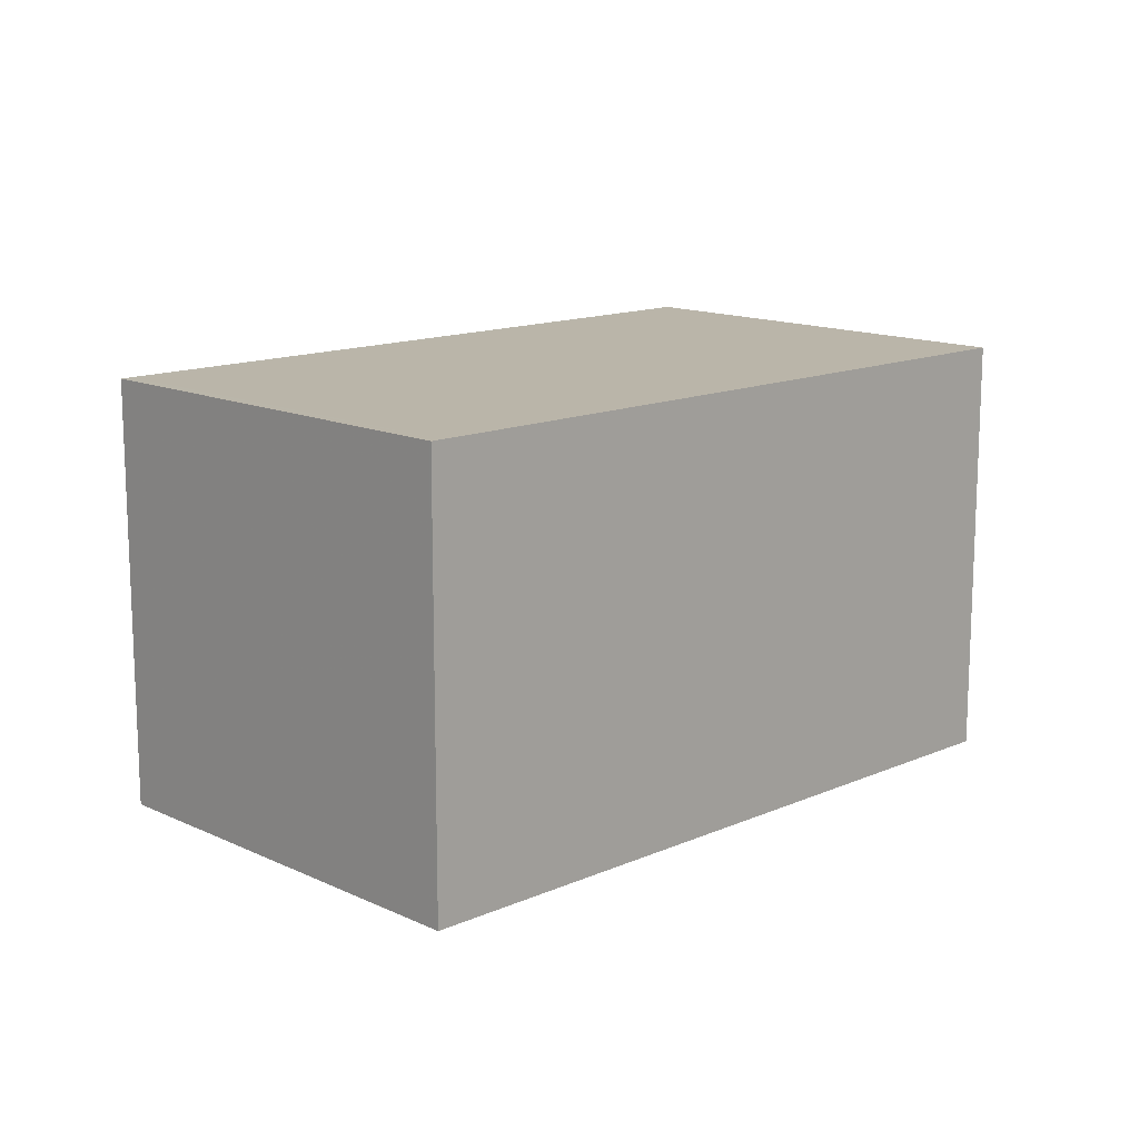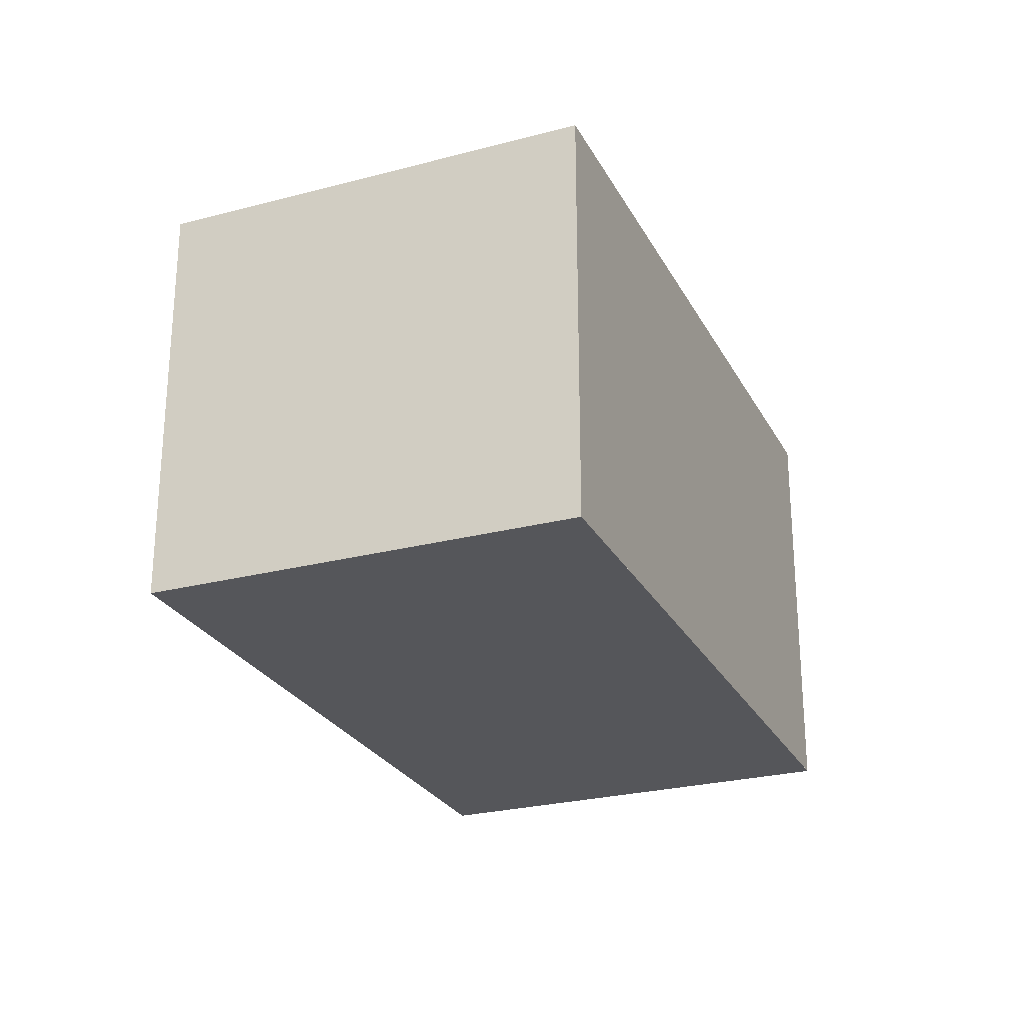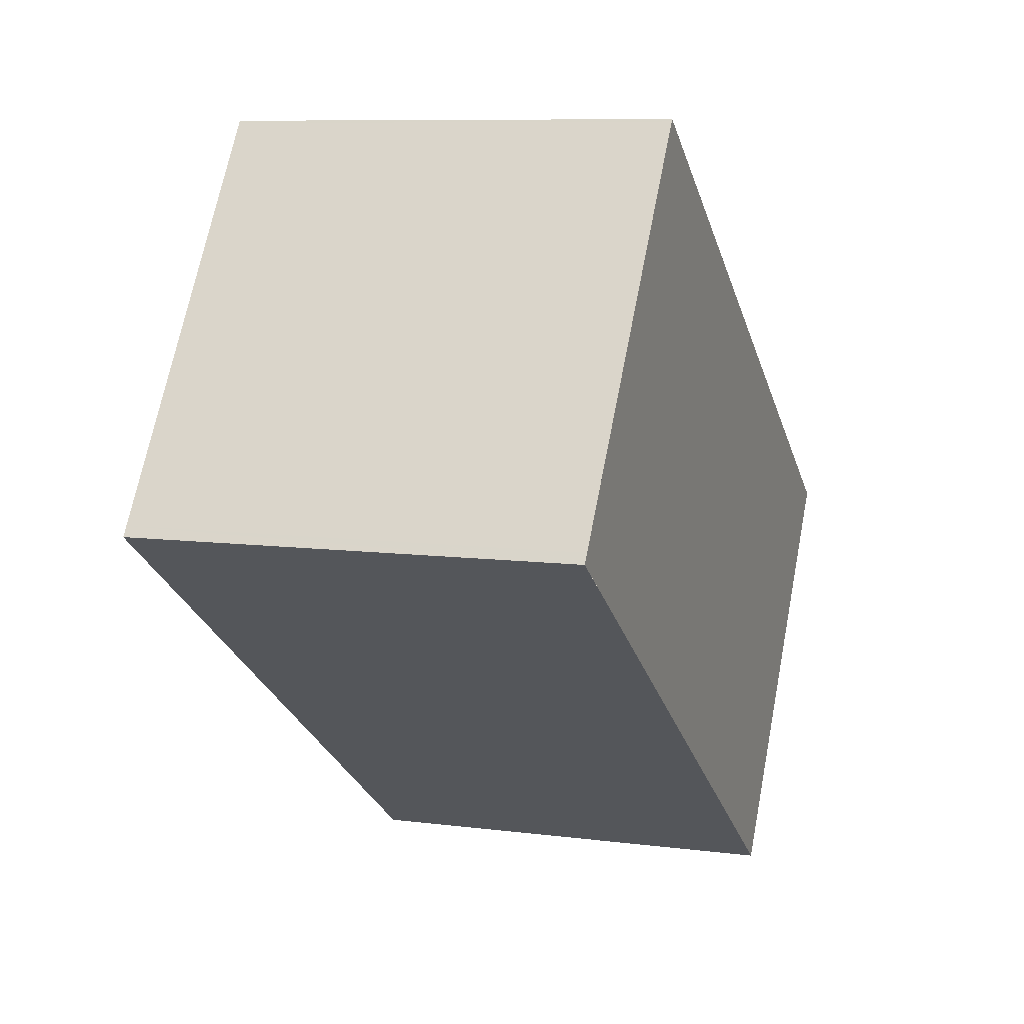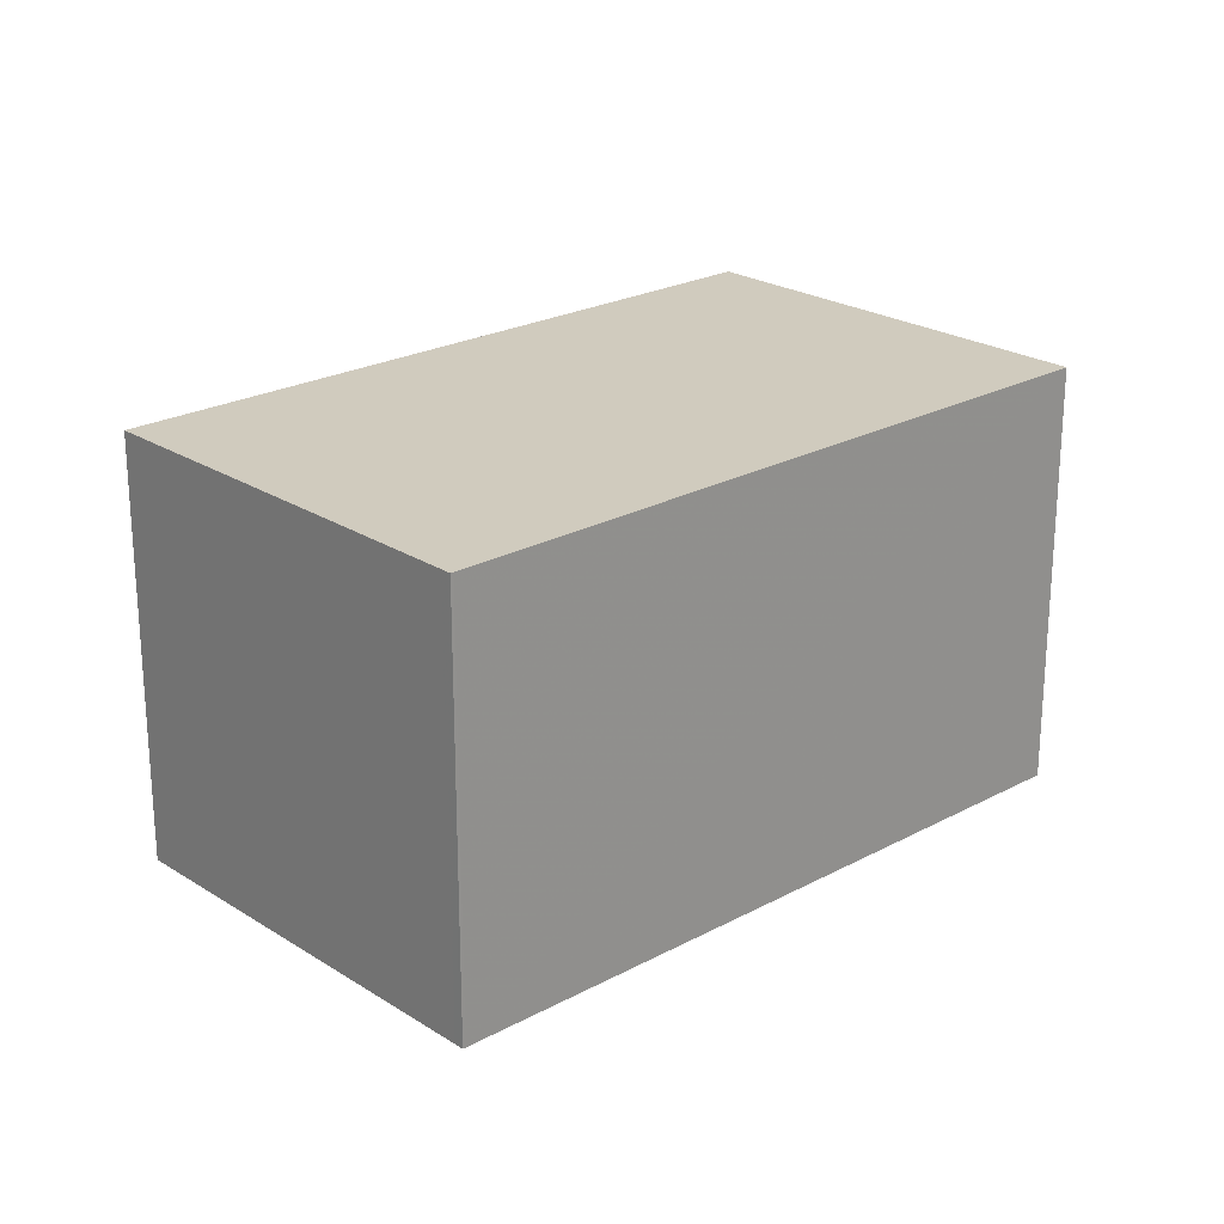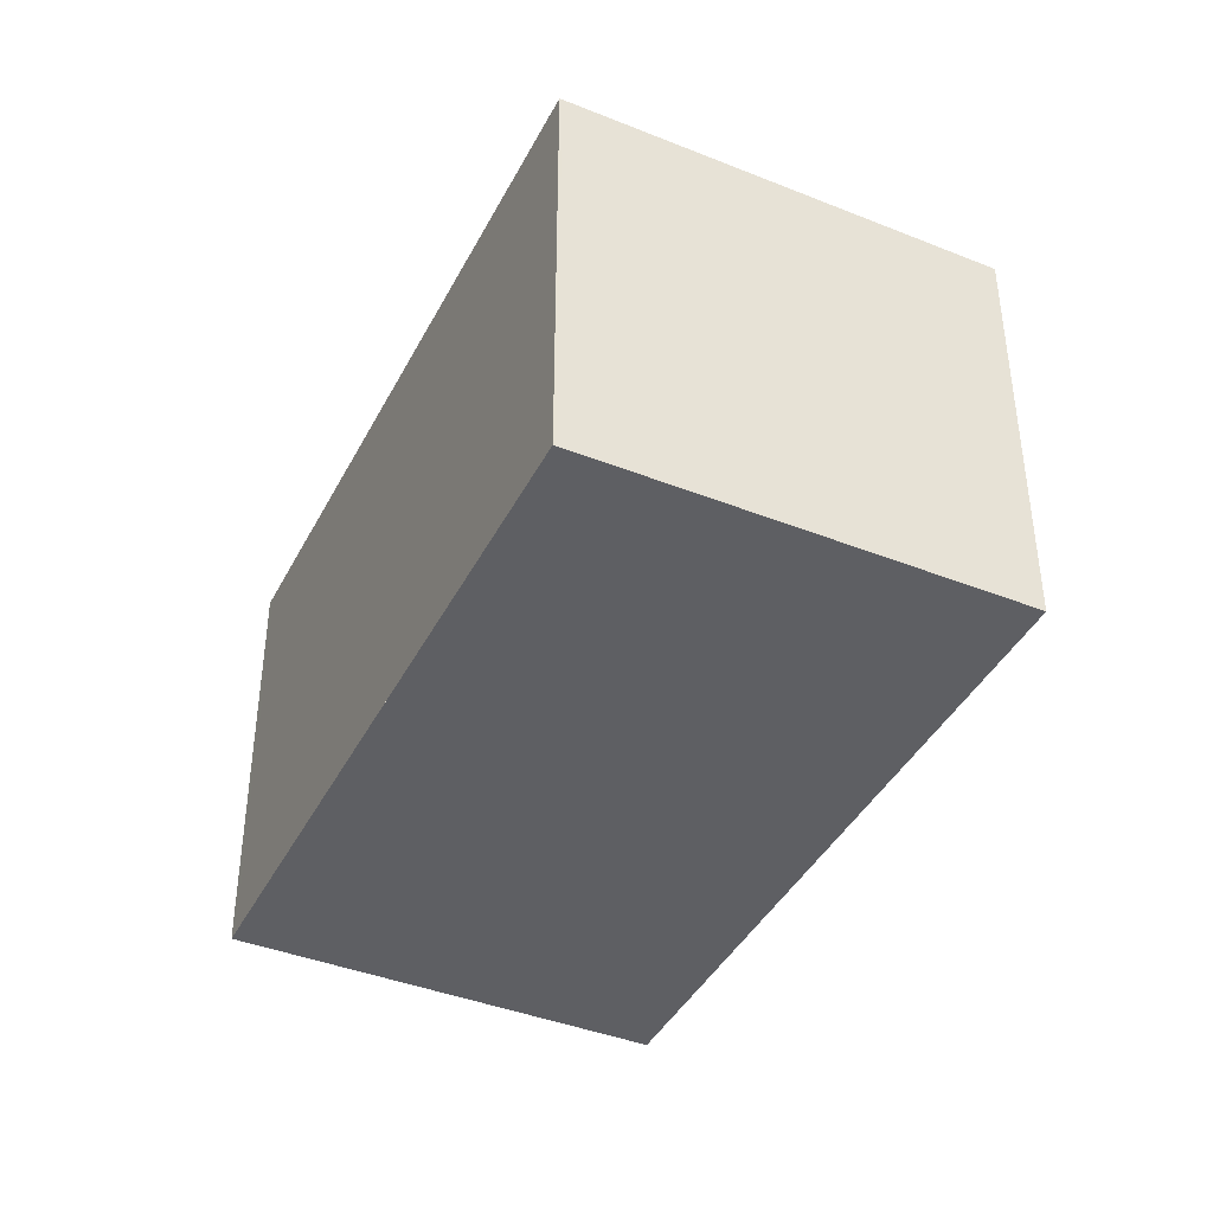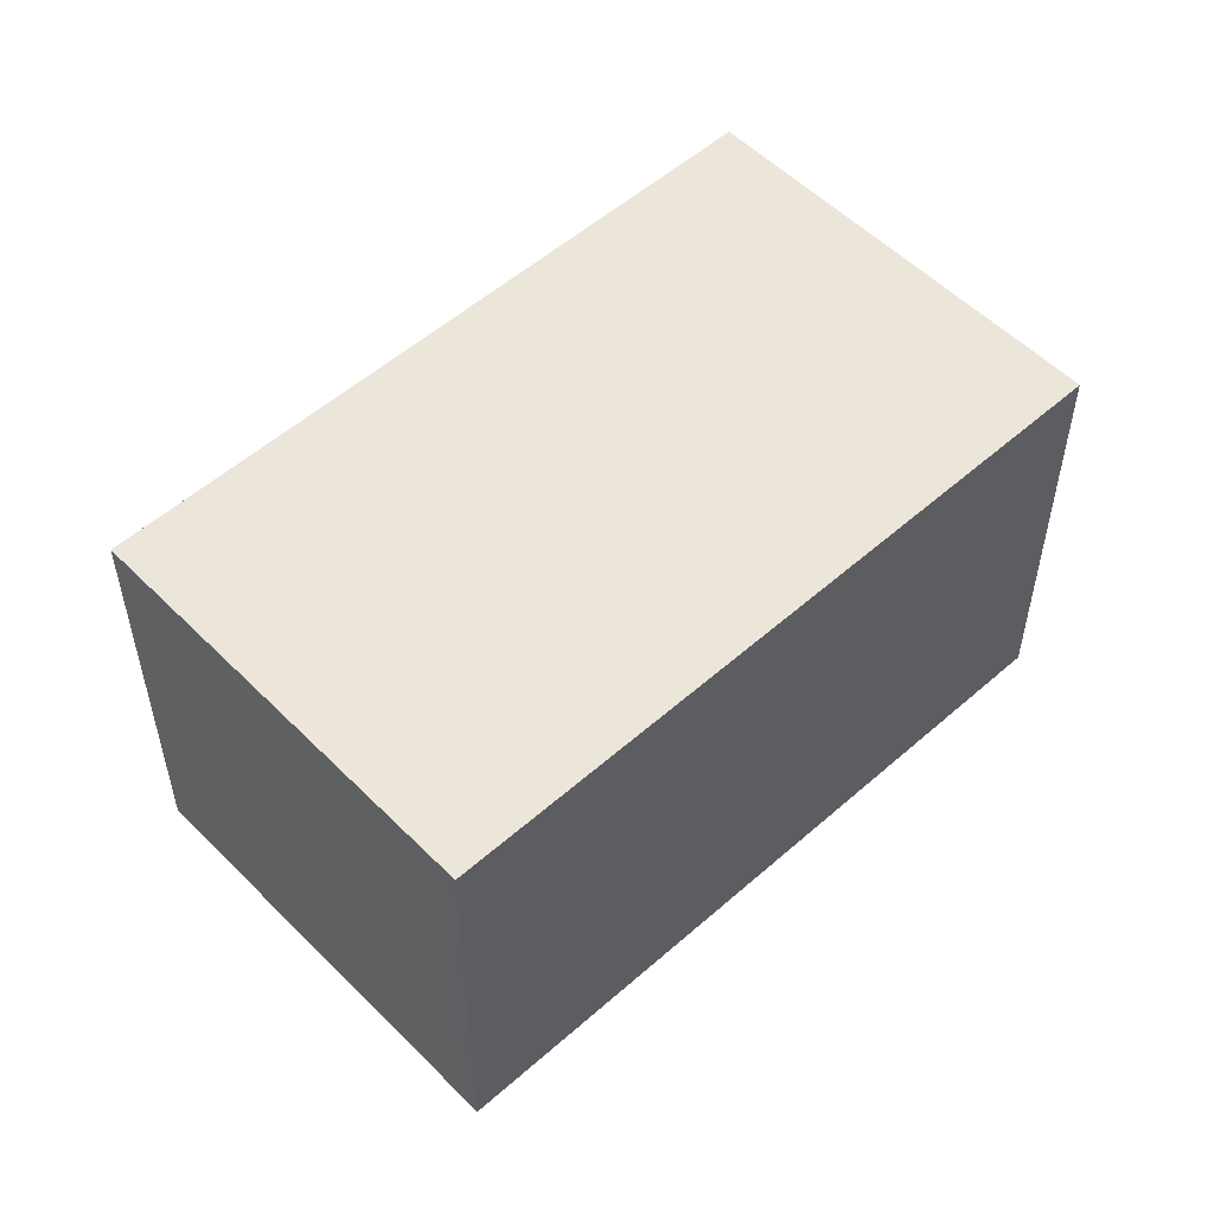
<metadata>
{"format":"obj","ext":"obj","renderer":"f3d","projection":"perspective","resolution":1024,"background":"white","views":[{"elev":14.3,"azim":170.9,"up":"+Z"},{"elev":-26.1,"azim":147.5,"up":"+Z"},{"elev":8.8,"azim":109.2,"up":"+Y"},{"elev":22.8,"azim":-7.8,"up":"+Z"},{"elev":-41.1,"azim":-80.6,"up":"+Z"},{"elev":53.8,"azim":-8.3,"up":"+Z"}]}
</metadata>
<code>
v -2092 -1965 2.182
v -2089 -1963 2.208
v -2088 -1965 2.191
v -2091 -1967 2.166
v -2092 -1965 2.182
v -2091 -1967 2.166
v -2091 -1967 2.166
v -2088 -1965 2.192
v -2091 -1967 2.166
v -2092 -1965 2.182
v -2089 -1963 2.208
v -2092 -1965 2.182
v -2089 -1963 2.207
v -2089 -1963 2.207
v -2088 -1965 2.191
v -2088 -1965 2.191
v -2092 -1965 2.182
v -2092 -1965 2.182
v -2092 -1965 0
v -2092 -1965 0
v -2089 -1963 2.208
v -2089 -1963 2.208
v -2089 -1963 0
v -2089 -1963 0
v -2088 -1965 2.191
v -2088 -1965 2.191
v -2088 -1965 0
v -2088 -1965 0
v -2091 -1967 2.166
v -2091 -1967 2.166
v -2091 -1967 0
v -2091 -1967 0
v -2089 -1963 2.207
v -2092 -1965 2.182
v -2092 -1965 0
v -2089 -1963 0
v -2091 -1967 2.166
v -2091 -1967 2.166
v -2091 -1967 0
v -2091 -1967 0
v -2088 -1965 2.191
v -2088 -1965 2.192
v -2088 -1965 4.441e-16
v -2088 -1965 0
v -2092 -1965 2.182
v -2091 -1967 2.166
v -2091 -1967 0
v -2092 -1965 0
v -2088 -1965 2.192
v -2089 -1963 2.208
v -2089 -1963 0
v -2088 -1965 4.441e-16
v -2092 -1965 2.182
v -2092 -1965 2.182
v -2092 -1965 0
v -2092 -1965 0
v -2089 -1963 2.208
v -2089 -1963 2.207
v -2089 -1963 0
v -2089 -1963 0
v -2091 -1967 2.166
v -2088 -1965 2.191
v -2088 -1965 0
v -2091 -1967 0
v -2092 -1965 0
v -2089 -1963 0
v -2088 -1965 0
v -2091 -1967 0
f 7 6 4 9
f 16 6 7 15
f 15 7 10 14
f 10 7 9 12
f 14 10 5 13
f 12 1 5 10
f 13 2 11 14
f 14 11 8 15
f 15 8 3 16
f 18 19 20 17
f 22 23 24 21
f 26 27 28 25
f 30 31 32 29
f 34 35 36 33
f 38 39 40 37
f 42 43 44 41
f 46 47 48 45
f 50 51 52 49
f 54 55 56 53
f 58 59 60 57
f 62 63 64 61
f 66 67 68 65

</code>
